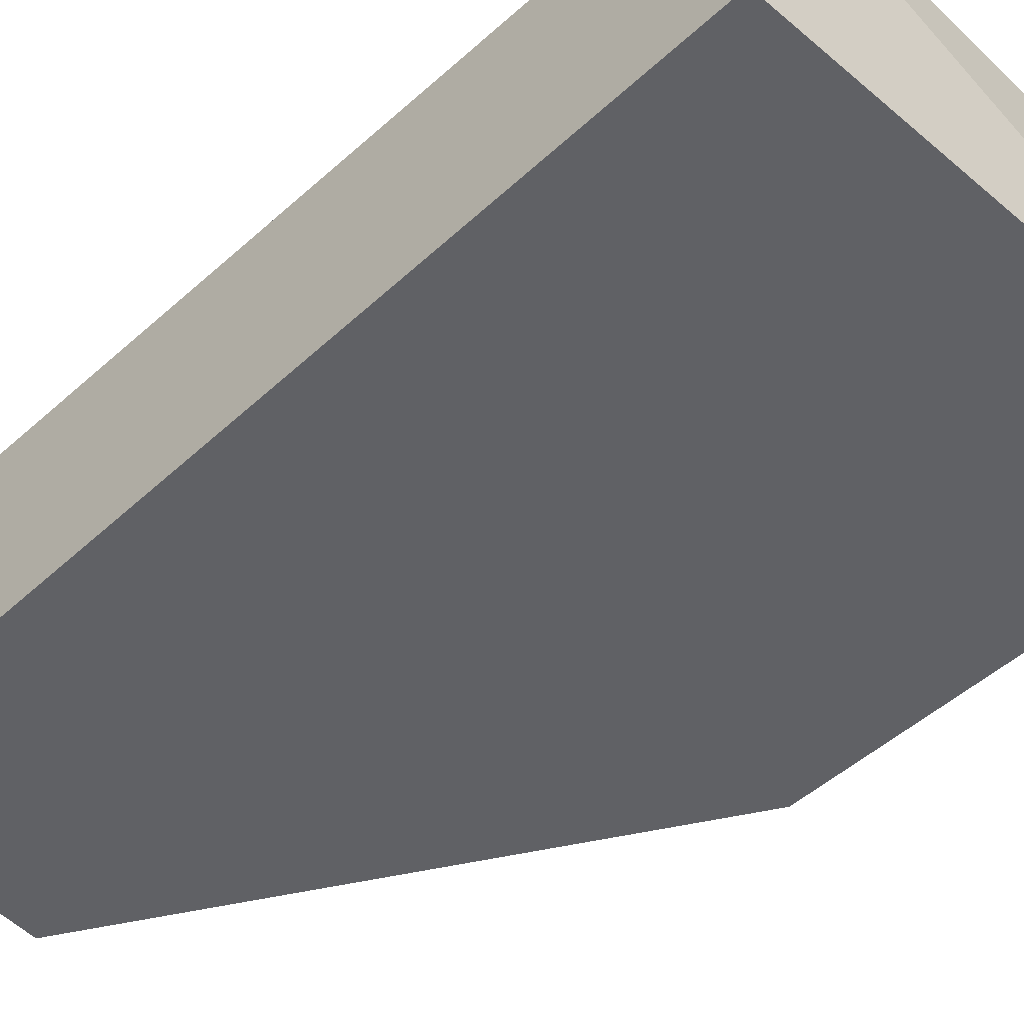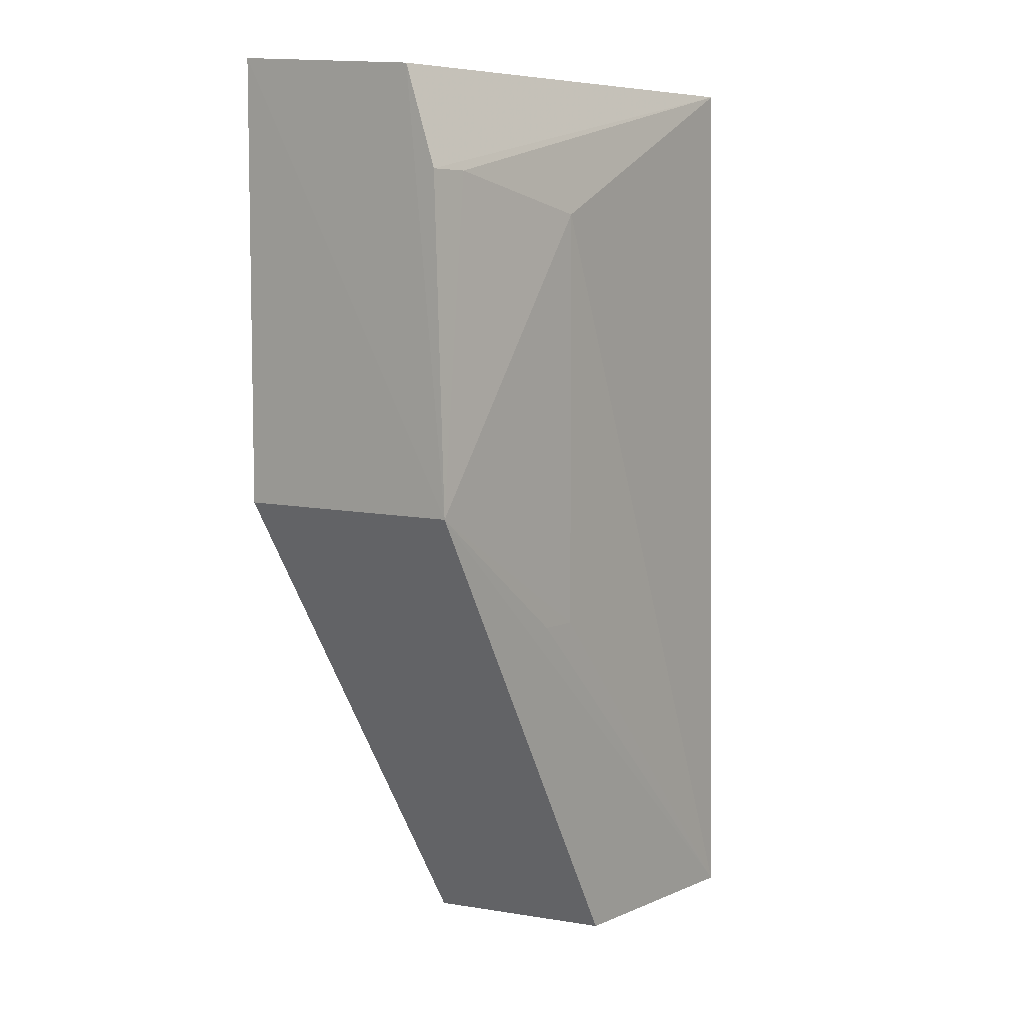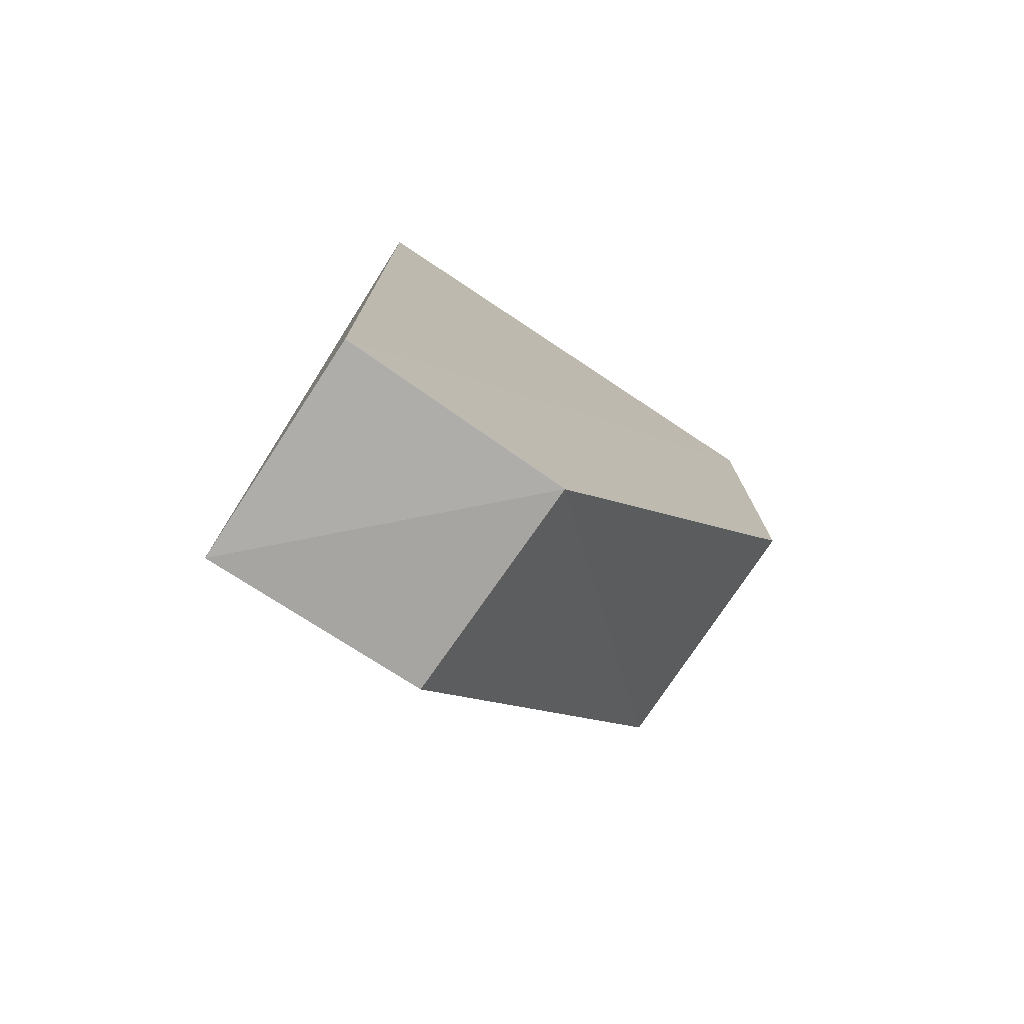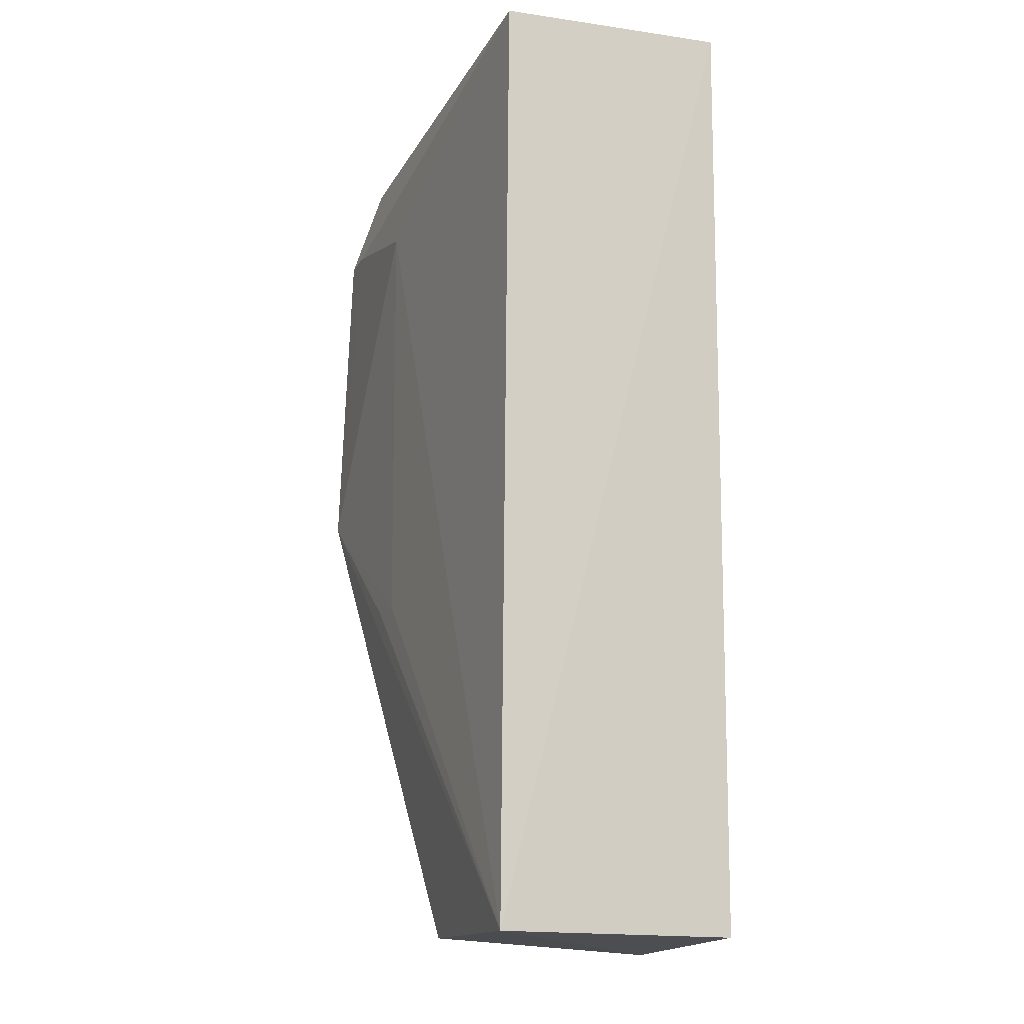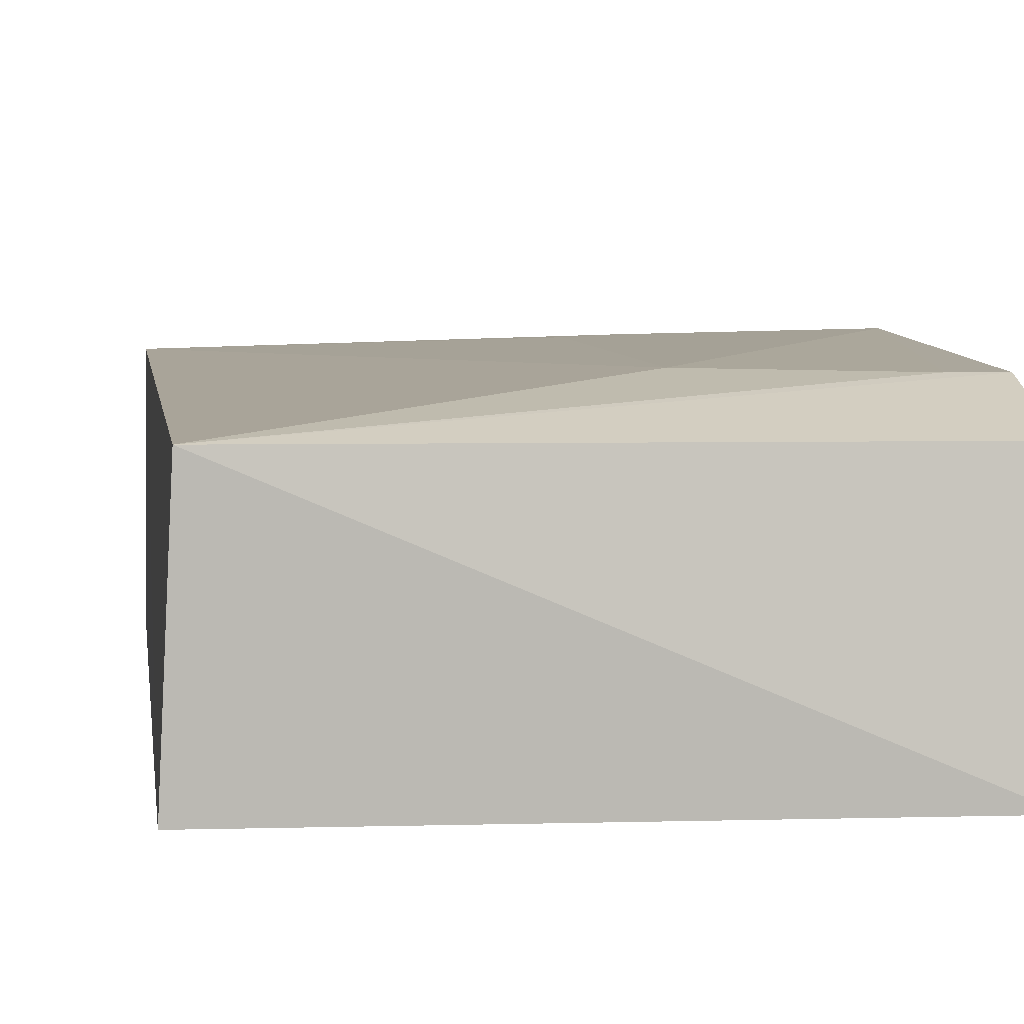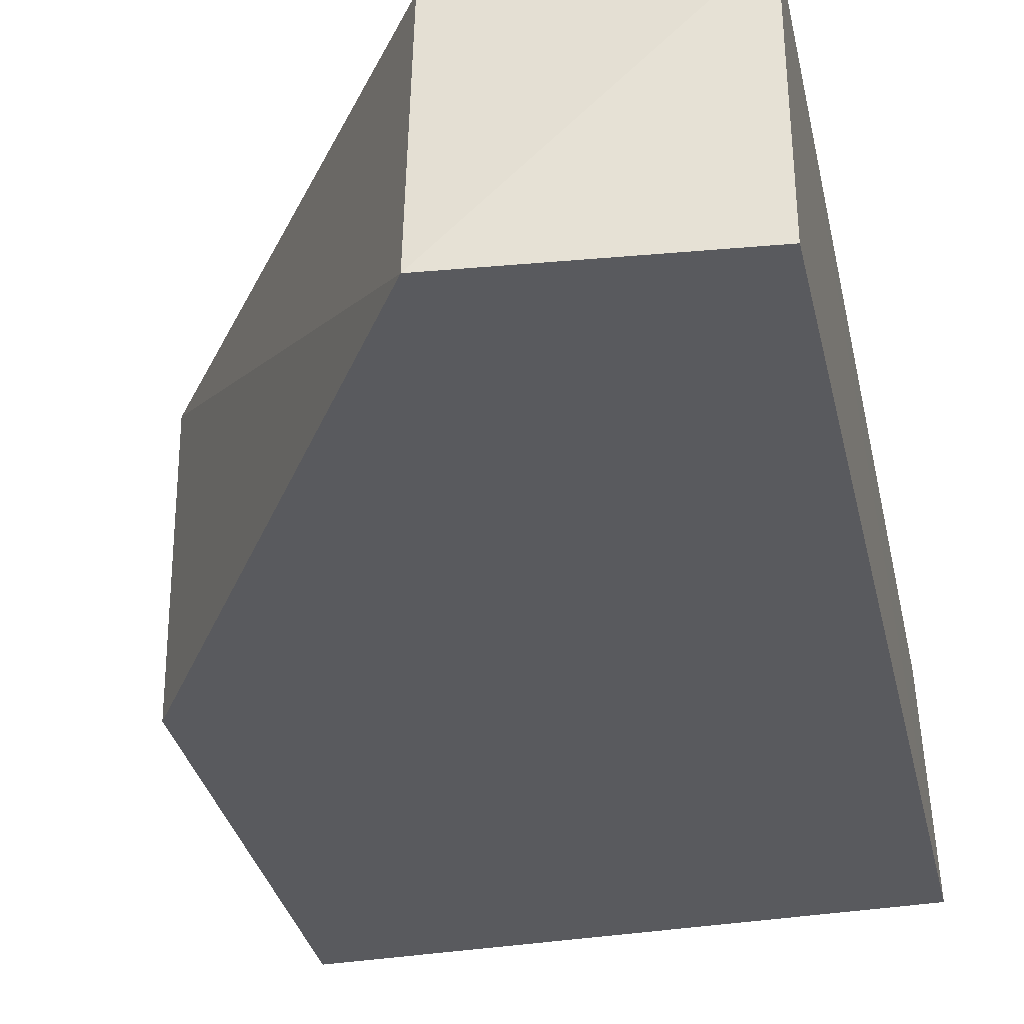
<metadata>
{"format":"obj","ext":"obj","renderer":"f3d","projection":"perspective","resolution":1024,"background":"white","views":[{"elev":-49.7,"azim":135.0,"up":"+Z"},{"elev":6.0,"azim":-50.8,"up":"+Y"},{"elev":-77.2,"azim":146.0,"up":"+Y"},{"elev":-12.5,"azim":71.3,"up":"+Y"},{"elev":5.9,"azim":172.3,"up":"+Z"},{"elev":-31.5,"azim":11.7,"up":"+Z"}]}
</metadata>
<code>
v 0.06728 0.02762 0.1613
v 0.06744 -0.02621 0.1618
v 0.06761 -0.02656 0.1483
v 0.03699 0.02834 0.1483
v 0.03691 0.001735 0.1638
v 0.06791 0.02728 0.1484
v 0.04931 0.01912 0.1632
v 0.05442 -0.02755 0.1484
v 0.04933 -0.005716 0.1632
v 0.037 0.0271 0.1611
v 0.05449 -0.02655 0.1614
v 0.03699 0.001726 0.1484
v 0.04685 -0.005718 0.1633
v 0.03701 0.02122 0.1631
v 0.03951 0.02122 0.1631
f 6 3 4
f 6 4 1
f 6 1 2
f 6 2 3
f 7 2 1
f 8 3 2
f 8 4 3
f 9 7 5
f 9 2 7
f 10 1 4
f 10 4 5
f 11 8 2
f 11 2 5
f 11 5 8
f 12 8 5
f 12 5 4
f 12 4 8
f 13 9 5
f 13 5 2
f 13 2 9
f 14 1 10
f 14 10 5
f 15 7 1
f 15 1 14
f 15 14 5
f 15 5 7

</code>
